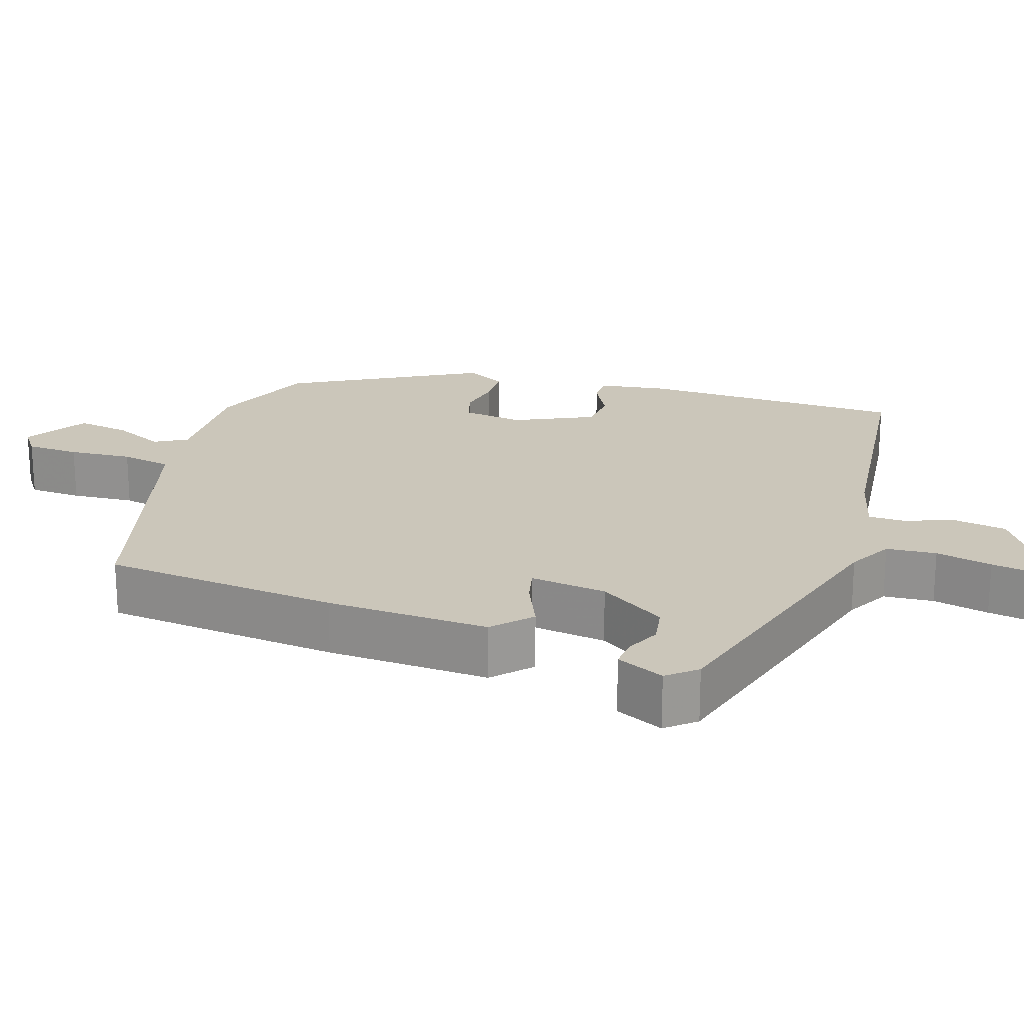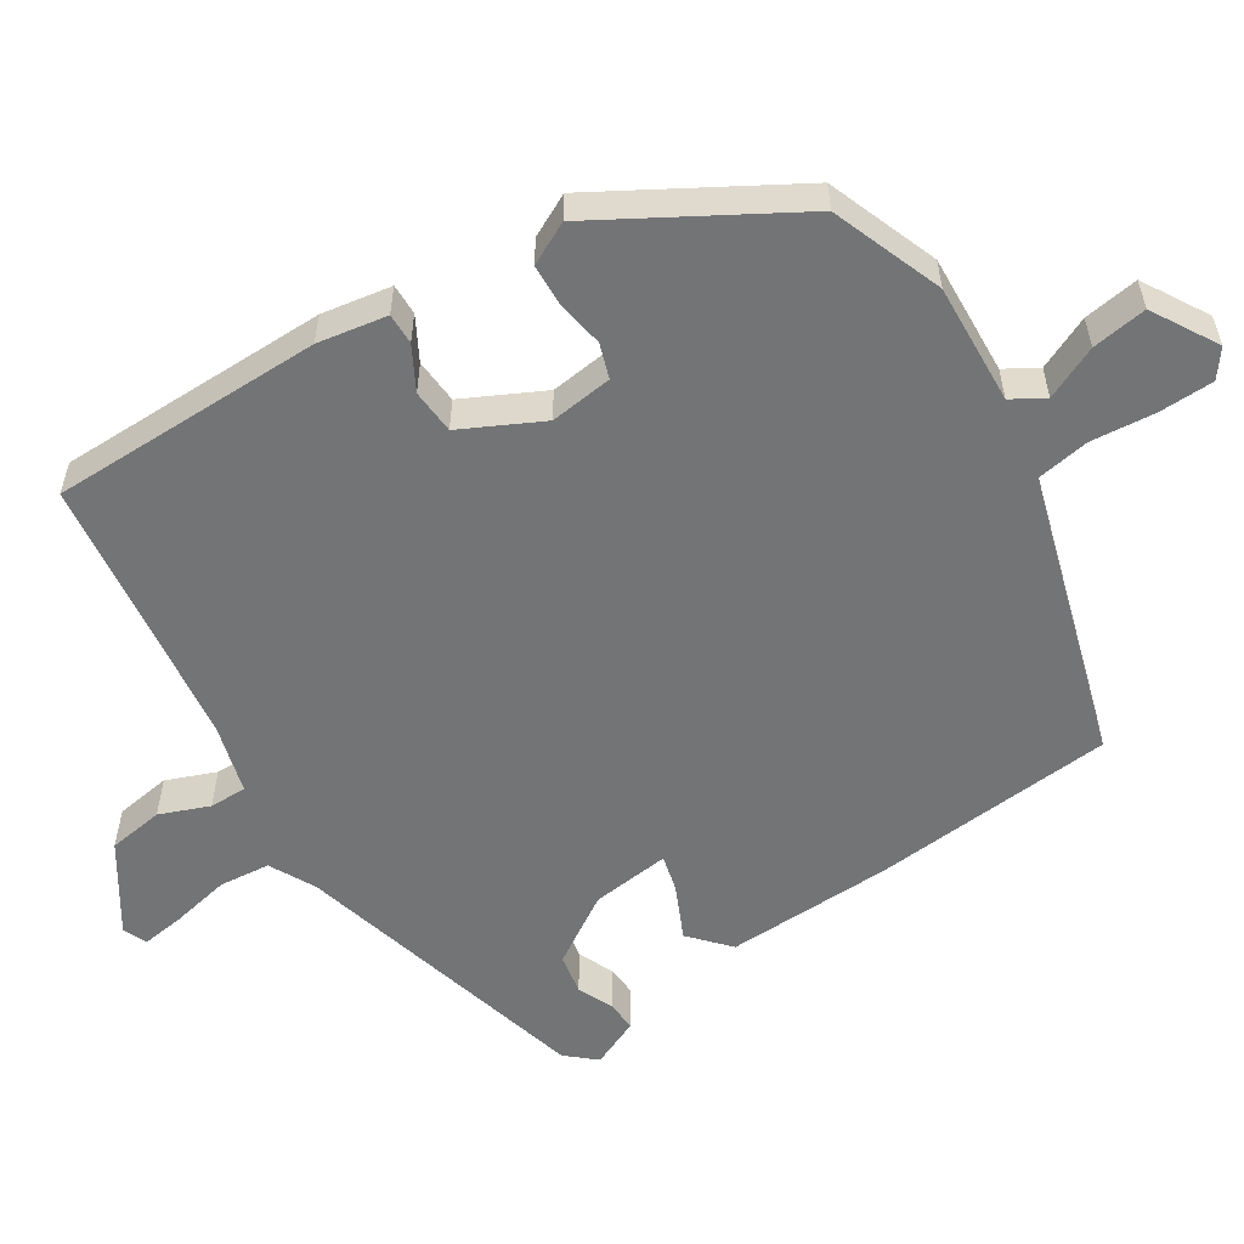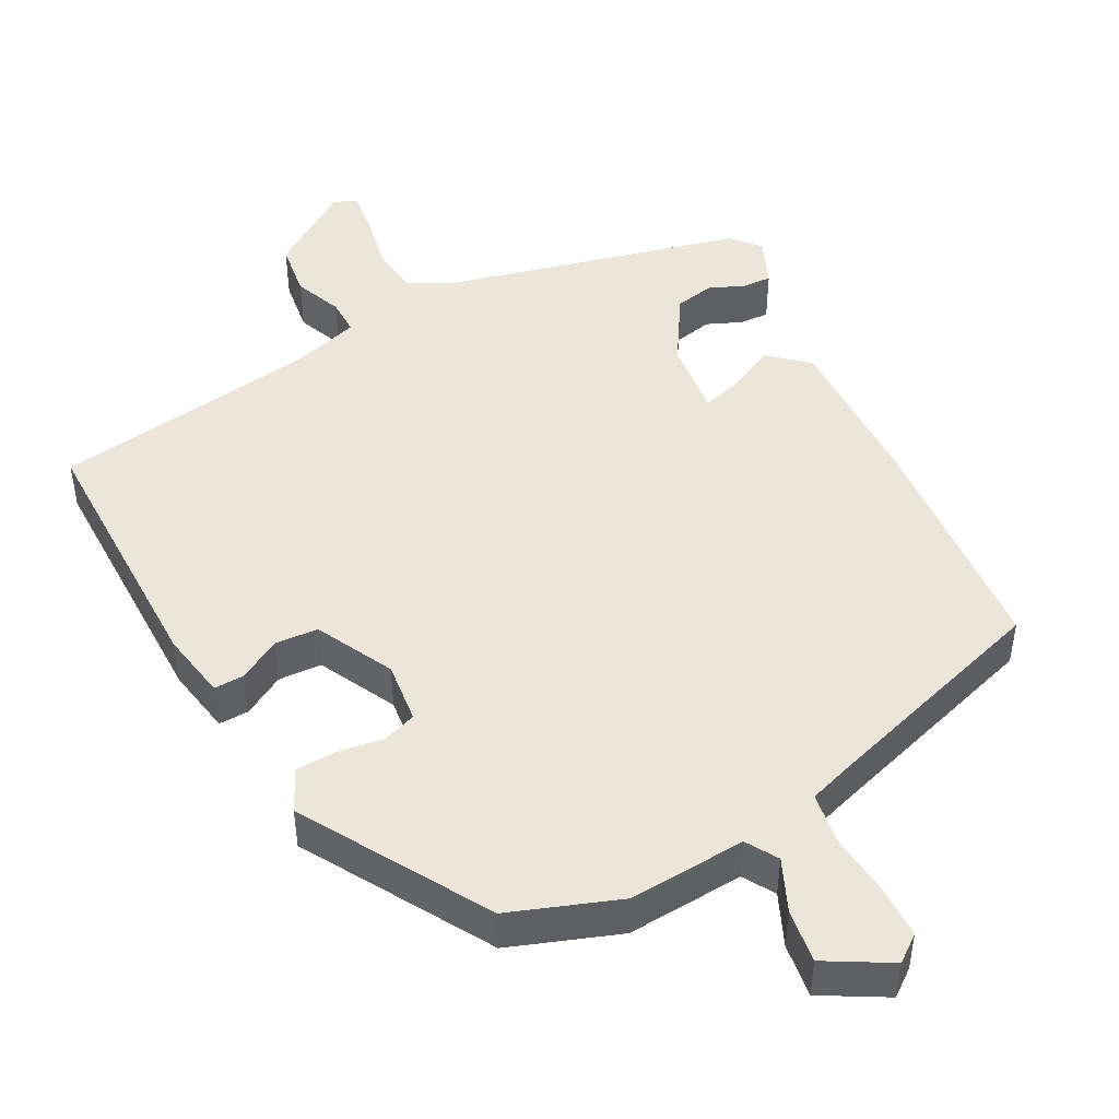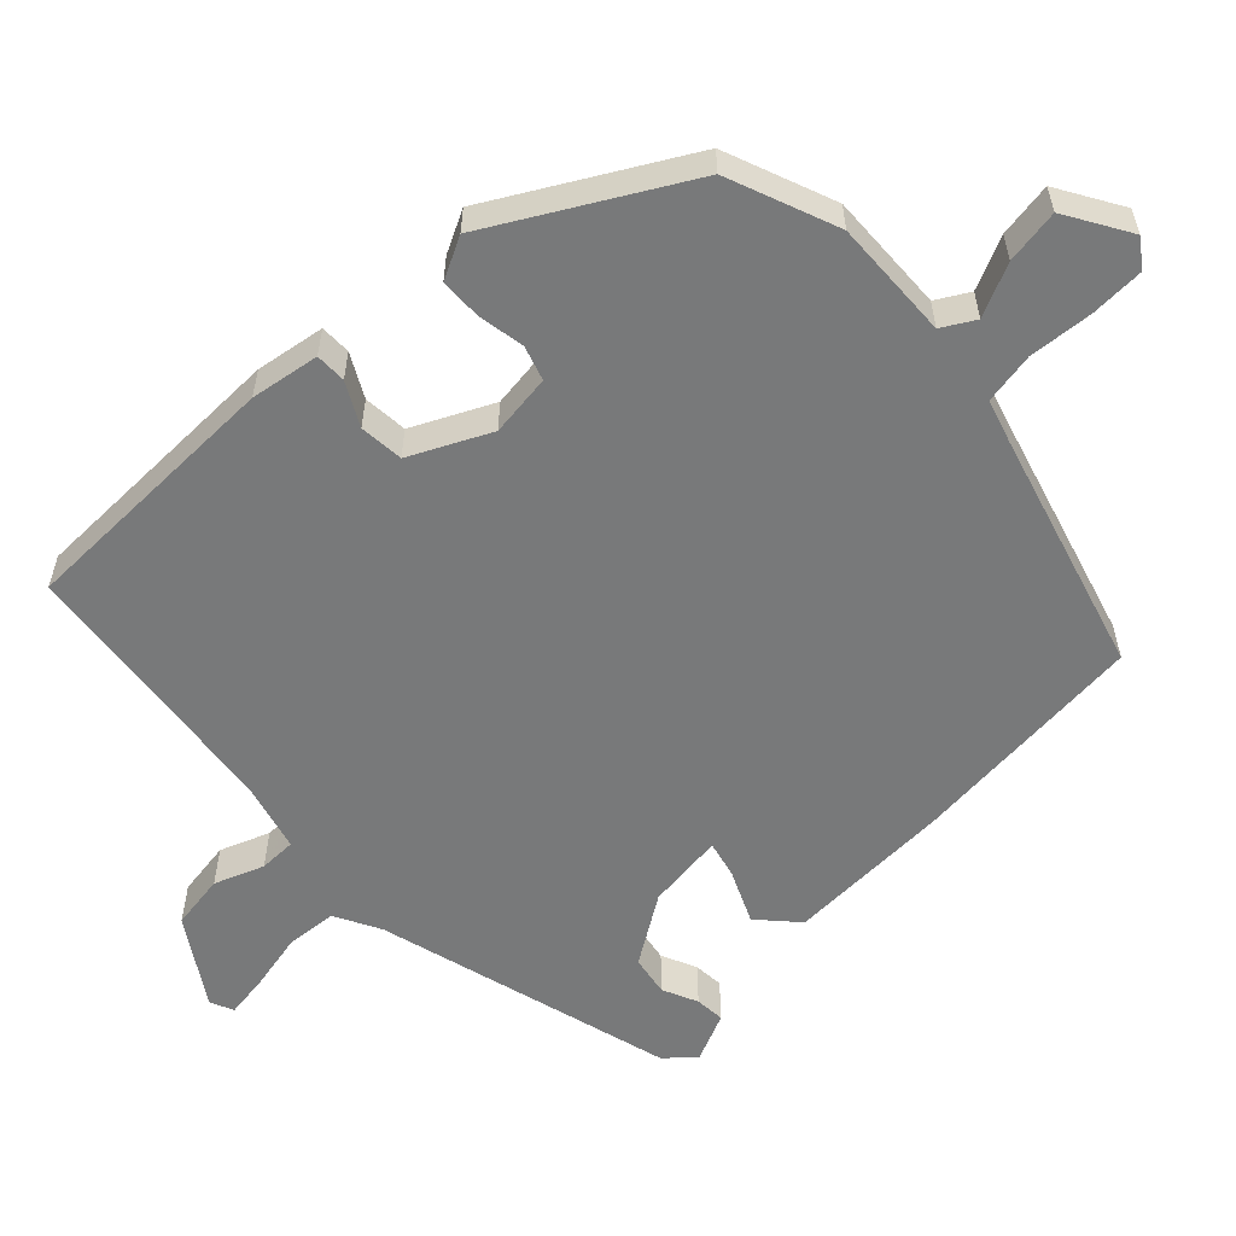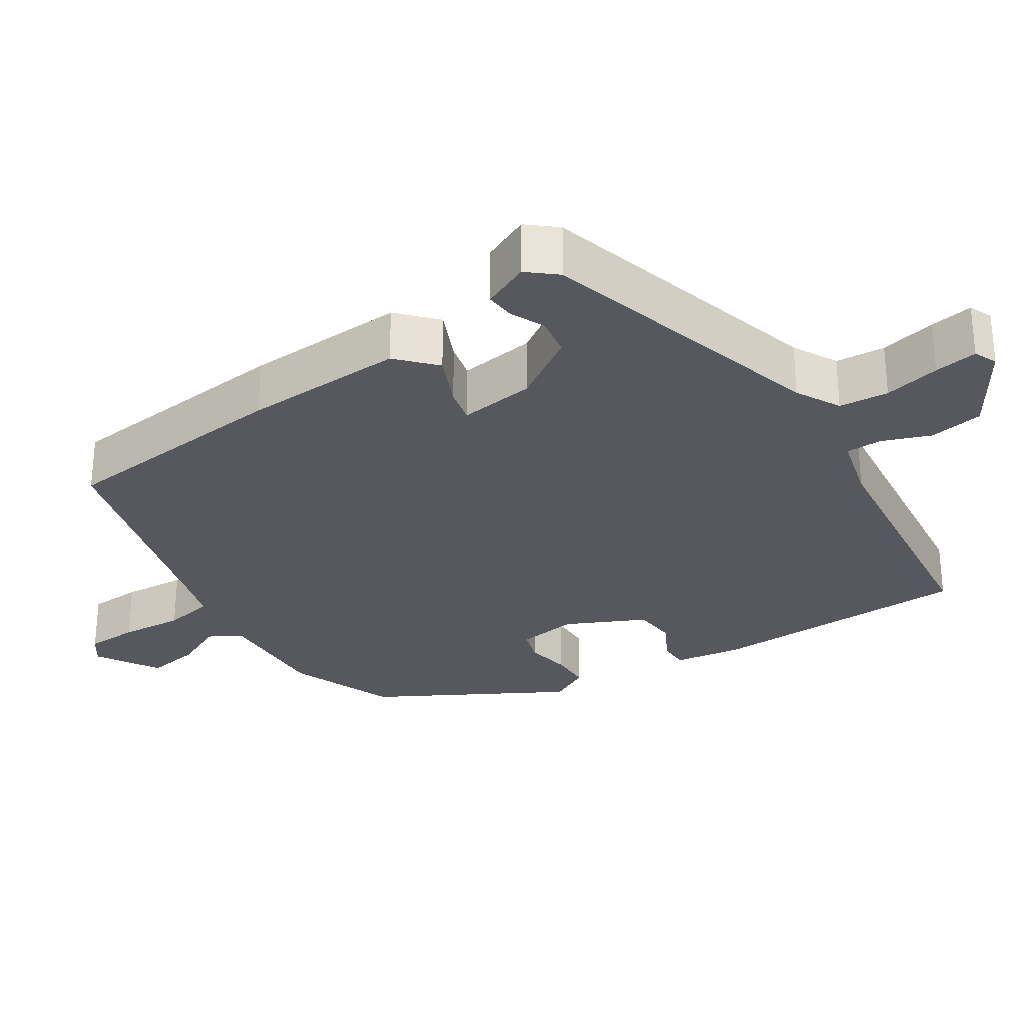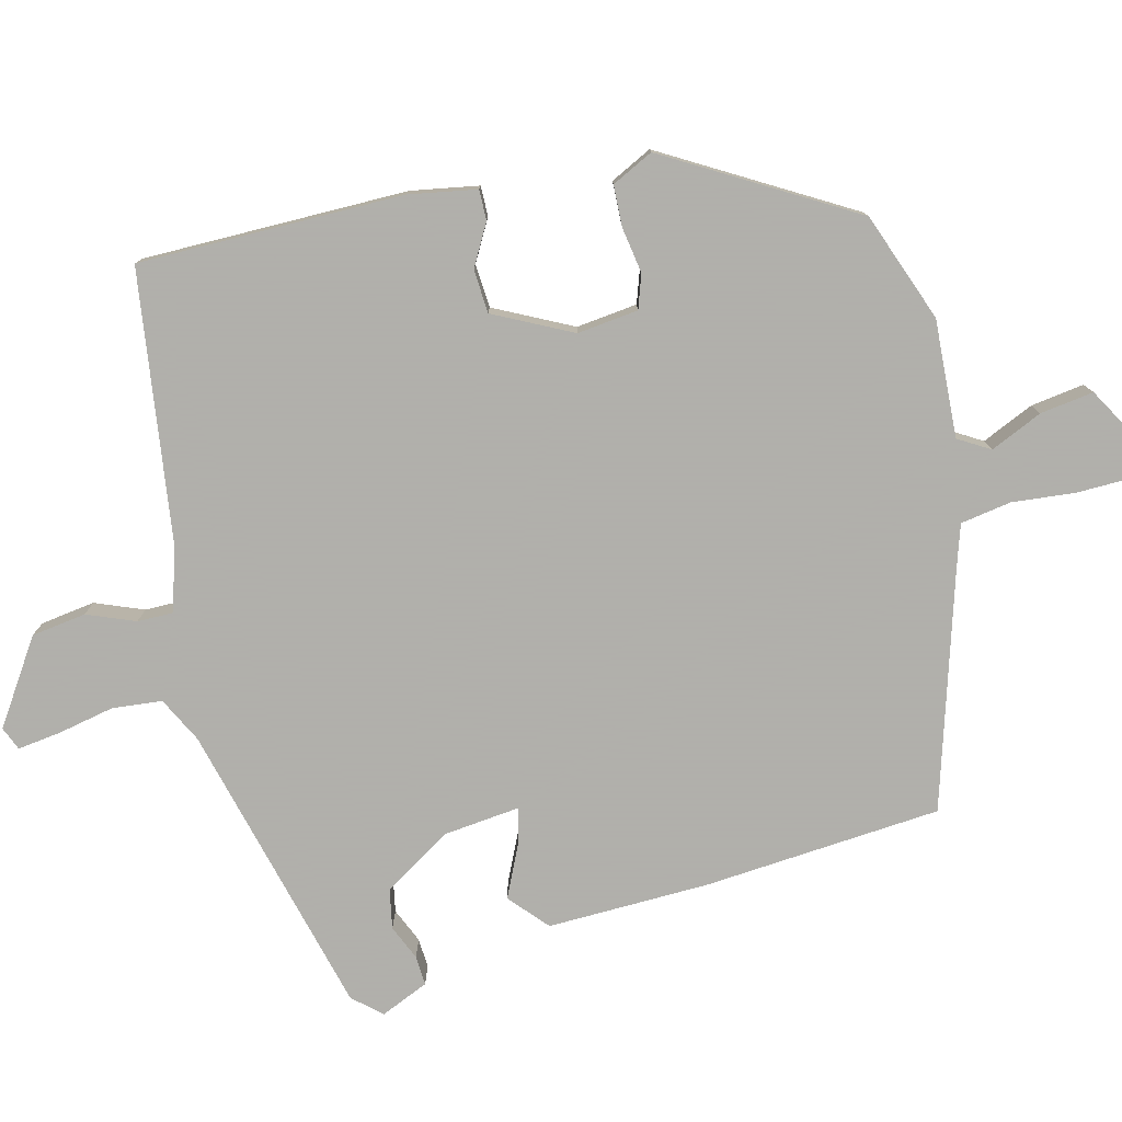
<metadata>
{"format":"obj","ext":"obj","renderer":"f3d","projection":"perspective","resolution":1024,"background":"white","views":[{"elev":21.1,"azim":111.2,"up":"+Y"},{"elev":-56.2,"azim":-55.4,"up":"+Y"},{"elev":47.0,"azim":-26.4,"up":"+Y"},{"elev":-57.7,"azim":-43.7,"up":"+Y"},{"elev":-28.9,"azim":126.1,"up":"+Y"},{"elev":-78.4,"azim":-74.1,"up":"+Y"}]}
</metadata>
<code>
v -0.525 0.07 -0.438
v -0.514 0.07 -0.079
v -0.495 0.07 0.012
v -0.454 0.07 0.01
v -0.399 0.07 -0.023
v -0.34 0.07 -0.021
v -0.284 0.07 0.082
v -0.291 0.07 0.165
v -0.336 0.07 0.182
v -0.398 0.07 0.174
v -0.454 0.07 0.178
v -0.48 0.07 0.235
v -0.326 0.07 0.48
v -0.177 0.07 0.53
v -0.018 0.07 0.516
v 0.009 0.07 0.558
v -0.02 0.07 0.629
v -0.028 0.07 0.702
v 0.06 0.07 0.749
v 0.095 0.07 0.721
v 0.094 0.07 0.649
v 0.083 0.07 0.564
v 0.092 0.07 0.495
v 0.148 0.07 0.475
v 0.462 0.07 0.369
v 0.477 0.07 0.048
v 0.475 0.07 -0.172
v 0.422 0.07 -0.216
v 0.353 0.07 -0.181
v 0.305 0.07 -0.167
v 0.313 0.07 -0.271
v 0.367 0.07 -0.364
v 0.42 0.07 -0.376
v 0.468 0.07 -0.357
v 0.508 0.07 -0.356
v 0.534 0.07 -0.422
v 0.499 0.07 -0.459
v 0.097 0.07 -0.549
v 0.035 0.07 -0.578
v 0.026 0.07 -0.645
v 0.039 0.07 -0.722
v 0.045 0.07 -0.781
v 0.013 0.07 -0.793
v -0.097 0.07 -0.715
v -0.105 0.07 -0.641
v -0.077 0.07 -0.577
v -0.075 0.07 -0.528
v -0.165 0.07 -0.499
v -0.525 0 -0.438
v -0.514 0 -0.079
v -0.495 0 0.012
v -0.454 0 0.01
v -0.399 0 -0.023
v -0.34 0 -0.021
v -0.284 0 0.082
v -0.291 0 0.165
v -0.336 0 0.182
v -0.398 0 0.174
v -0.454 0 0.178
v -0.48 0 0.235
v -0.326 0 0.48
v -0.177 0 0.53
v -0.018 0 0.516
v 0.009 0 0.558
v -0.02 0 0.629
v -0.028 0 0.702
v 0.06 0 0.749
v 0.095 0 0.721
v 0.094 0 0.649
v 0.083 0 0.564
v 0.092 0 0.495
v 0.148 0 0.475
v 0.462 0 0.369
v 0.477 0 0.048
v 0.475 0 -0.172
v 0.422 0 -0.216
v 0.353 0 -0.181
v 0.305 0 -0.167
v 0.313 0 -0.271
v 0.367 0 -0.364
v 0.42 0 -0.376
v 0.468 0 -0.357
v 0.508 0 -0.356
v 0.534 0 -0.422
v 0.499 0 -0.459
v 0.097 0 -0.549
v 0.035 0 -0.578
v 0.026 0 -0.645
v 0.039 0 -0.722
v 0.045 0 -0.781
v 0.013 0 -0.793
v -0.097 0 -0.715
v -0.105 0 -0.641
v -0.077 0 -0.577
v -0.075 0 -0.528
v -0.165 0 -0.499
f 43 44 45 46
f 43 46 47
f 40 41 42 43
f 40 43 47
f 39 40 47
f 38 39 47
f 37 38 47 48
f 33 34 35 36
f 32 33 36 37
f 26 27 28 29
f 24 25 26 29
f 23 24 29 30
f 19 20 21 22
f 17 18 19 22
f 16 17 22 23
f 15 16 23 30
f 9 10 11 12
f 9 12 13 14
f 2 3 4 5
f 2 5 6
f 1 2 6
f 32 37 48 1
f 14 15 30 31
f 8 9 14
f 7 8 14 31
f 7 31 32
f 1 6 7 32
f 94 93 92 91
f 95 94 91
f 91 90 89 88
f 95 91 88
f 95 88 87
f 95 87 86
f 96 95 86 85
f 84 83 82 81
f 85 84 81 80
f 77 76 75 74
f 77 74 73 72
f 78 77 72 71
f 70 69 68 67
f 70 67 66 65
f 71 70 65 64
f 78 71 64 63
f 60 59 58 57
f 62 61 60 57
f 53 52 51 50
f 54 53 50
f 54 50 49
f 49 96 85 80
f 79 78 63 62
f 62 57 56
f 79 62 56 55
f 80 79 55
f 80 55 54 49
f 1 49 50 2
f 2 50 51 3
f 3 51 52 4
f 4 52 53 5
f 5 53 54 6
f 6 54 55 7
f 7 55 56 8
f 8 56 57 9
f 9 57 58 10
f 10 58 59 11
f 11 59 60 12
f 12 60 61 13
f 13 61 62 14
f 14 62 63 15
f 15 63 64 16
f 16 64 65 17
f 17 65 66 18
f 18 66 67 19
f 19 67 68 20
f 20 68 69 21
f 21 69 70 22
f 22 70 71 23
f 23 71 72 24
f 24 72 73 25
f 25 73 74 26
f 26 74 75 27
f 27 75 76 28
f 28 76 77 29
f 29 77 78 30
f 30 78 79 31
f 31 79 80 32
f 32 80 81 33
f 33 81 82 34
f 34 82 83 35
f 35 83 84 36
f 36 84 85 37
f 37 85 86 38
f 38 86 87 39
f 39 87 88 40
f 40 88 89 41
f 41 89 90 42
f 42 90 91 43
f 43 91 92 44
f 44 92 93 45
f 45 93 94 46
f 46 94 95 47
f 47 95 96 48
f 48 96 49 1

</code>
